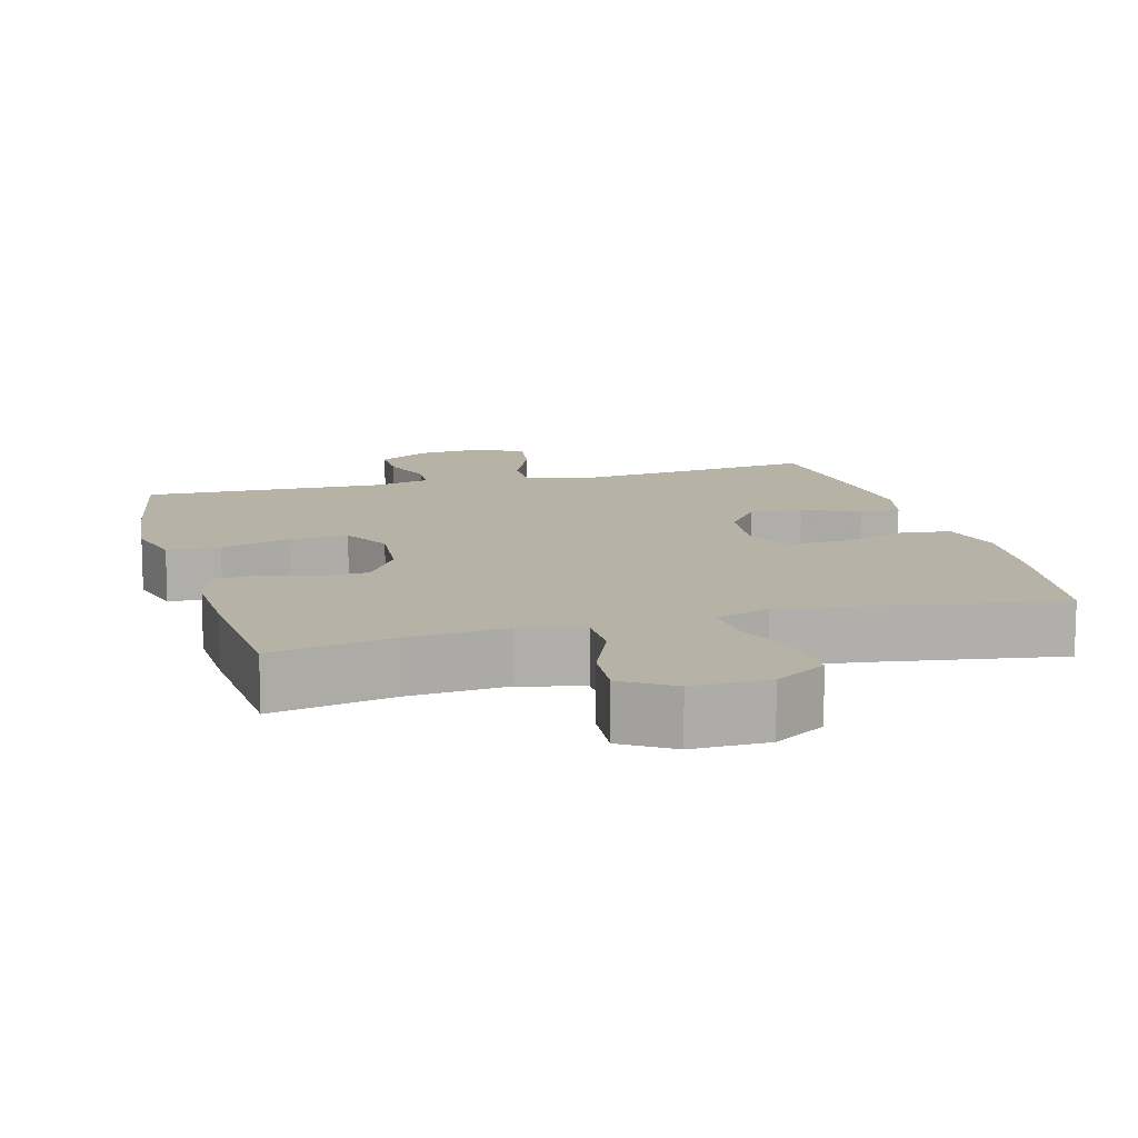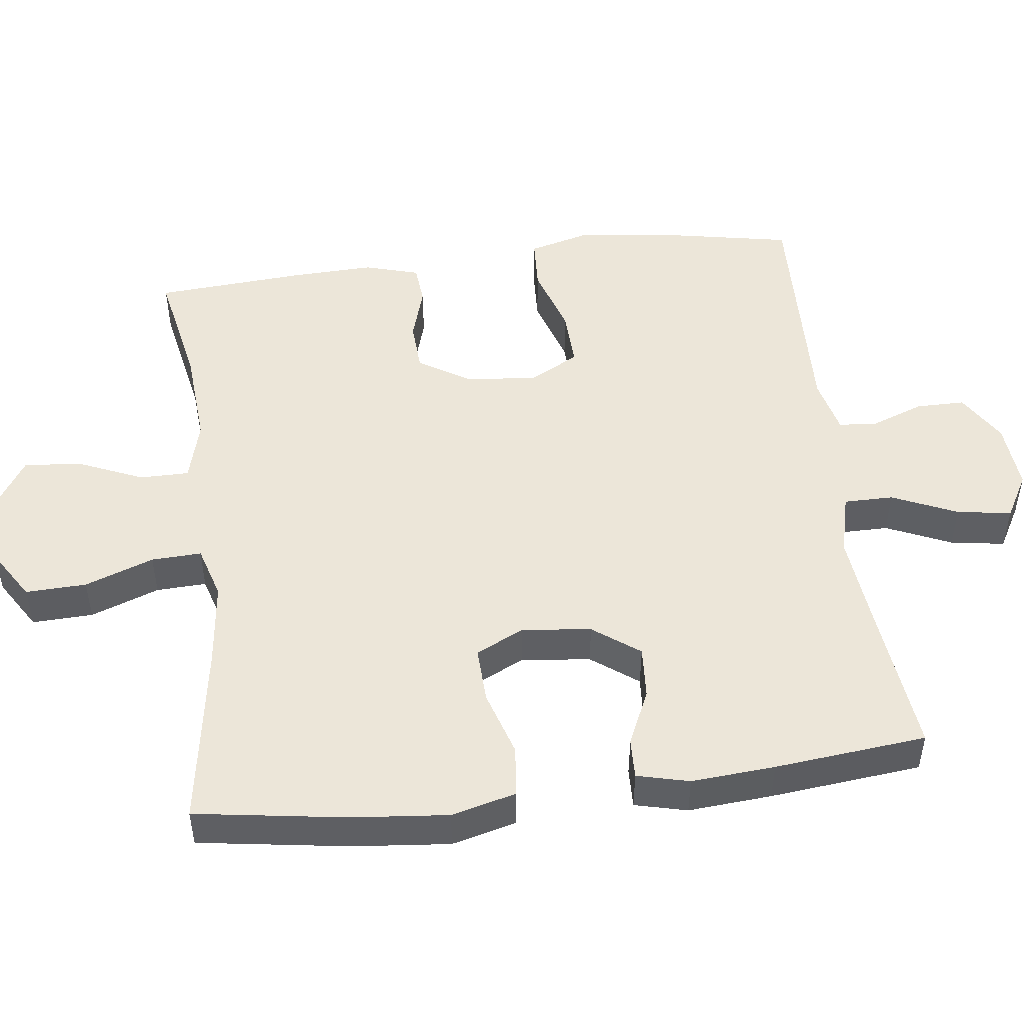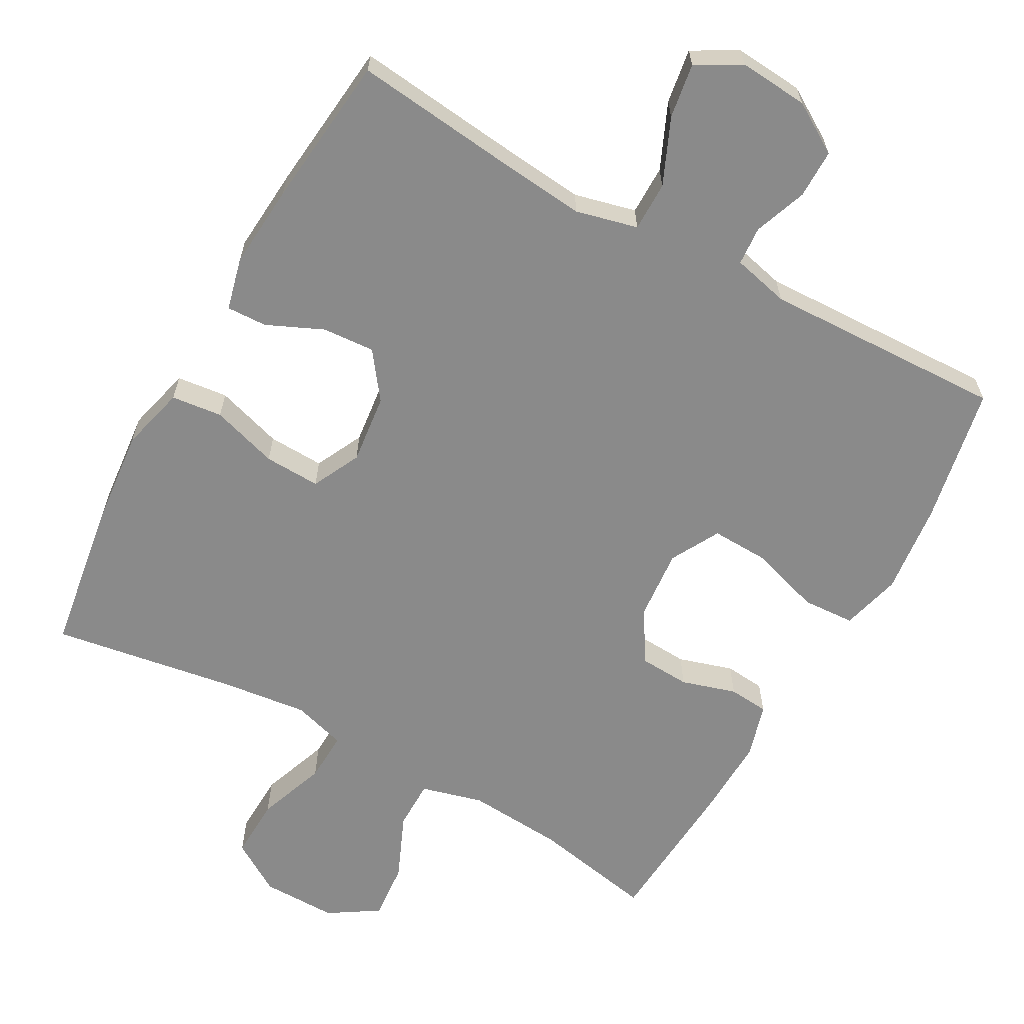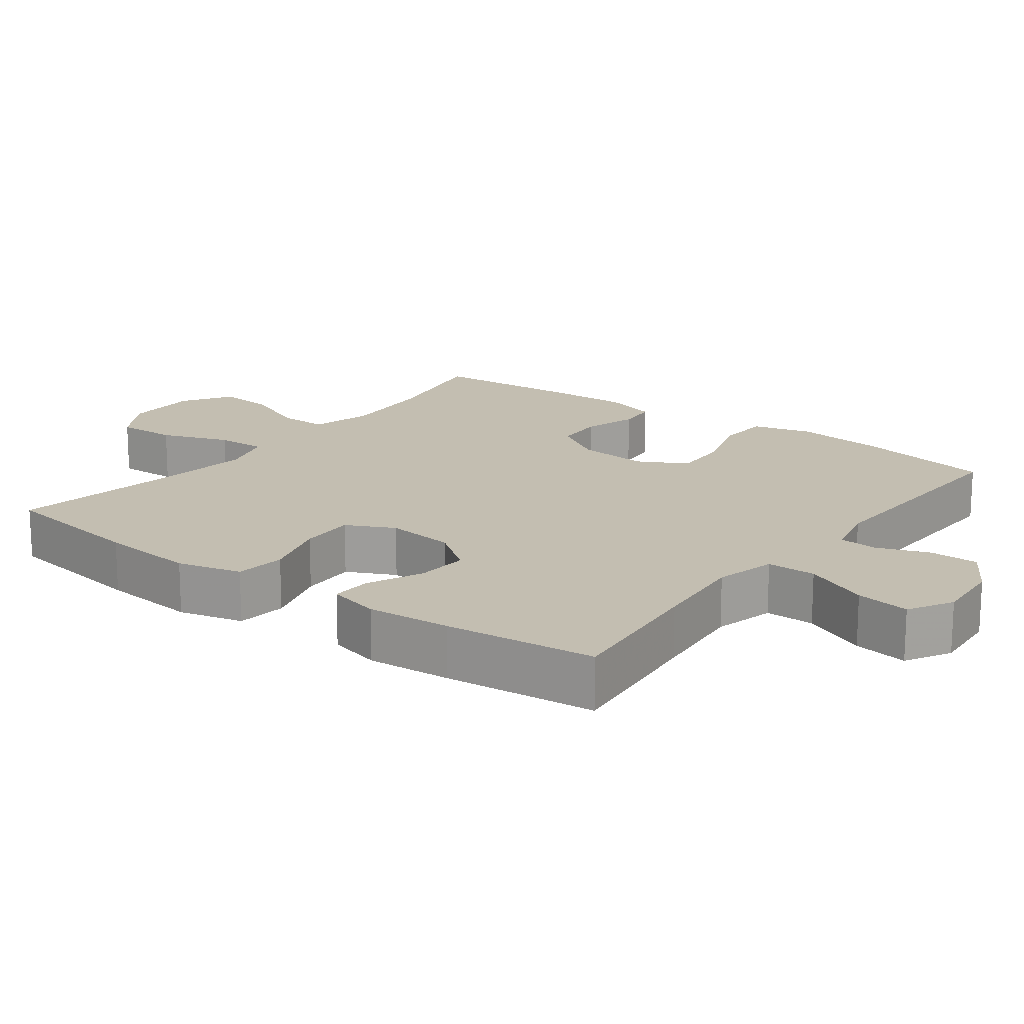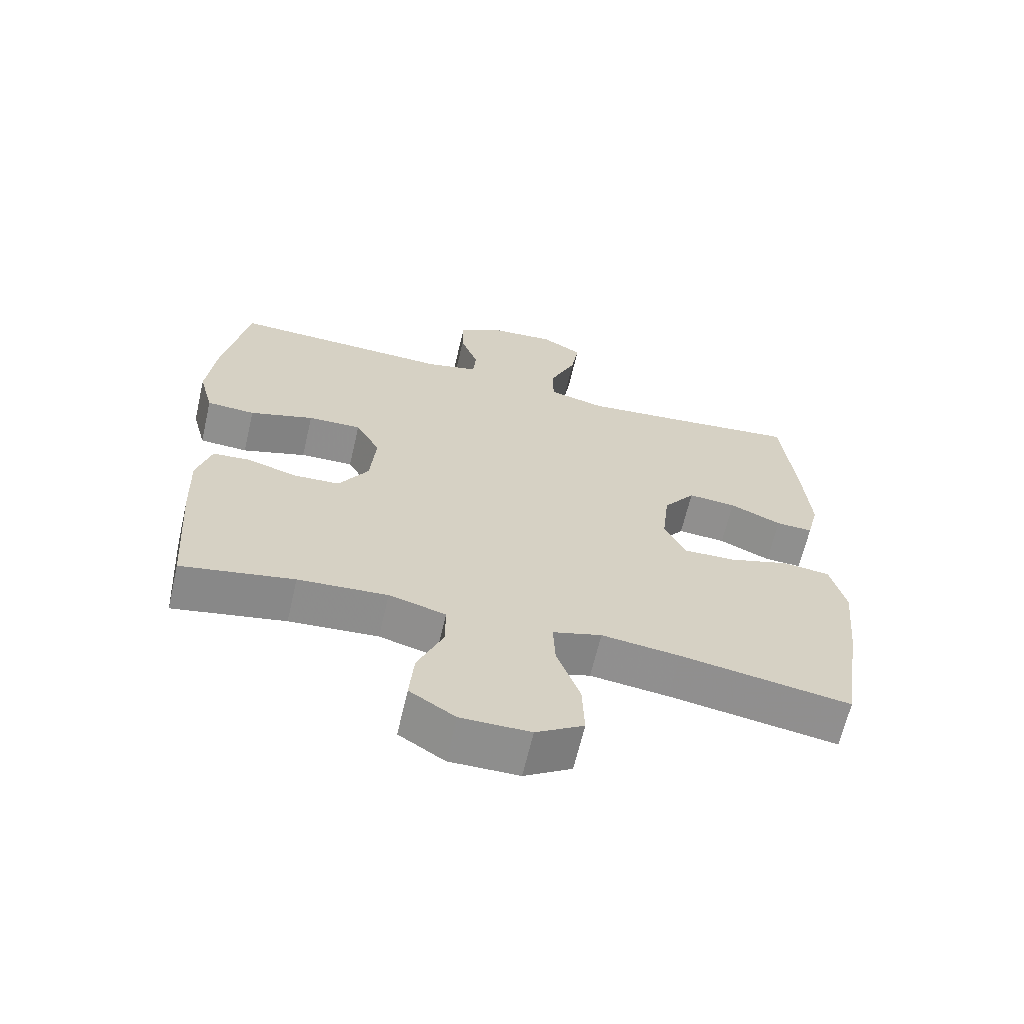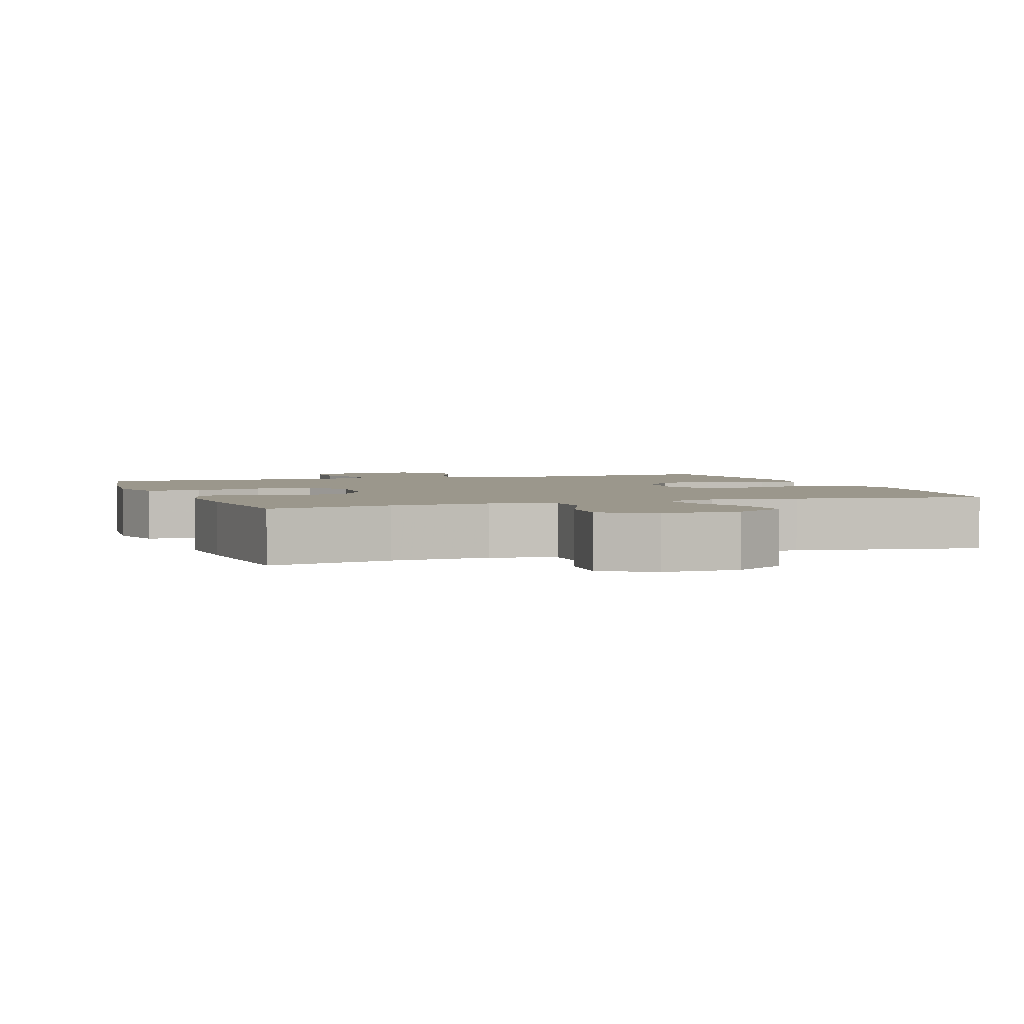
<metadata>
{"format":"obj","ext":"obj","renderer":"f3d","projection":"perspective","resolution":1024,"background":"white","views":[{"elev":12.2,"azim":164.5,"up":"+Y"},{"elev":49.2,"azim":-97.1,"up":"+Y"},{"elev":-63.4,"azim":-29.0,"up":"+Y"},{"elev":17.2,"azim":-53.0,"up":"+Y"},{"elev":-65.0,"azim":166.9,"up":"+Z"},{"elev":2.8,"azim":160.4,"up":"+Y"}]}
</metadata>
<code>
v -0.5 0.07 0.5
v -0.289 0.07 0.476
v -0.154 0.07 0.462
v -0.068 0.07 0.483
v -0.068 0.07 0.552
v -0.108 0.07 0.643
v -0.12 0.07 0.719
v -0.058 0.07 0.754
v 0.038 0.07 0.746
v 0.108 0.07 0.703
v 0.108 0.07 0.635
v 0.081 0.07 0.562
v 0.085 0.07 0.508
v 0.164 0.07 0.489
v 0.5 0.07 0.5
v 0.537 0.07 0.307
v 0.551 0.07 0.18
v 0.529 0.07 0.097
v 0.456 0.07 0.093
v 0.359 0.07 0.124
v 0.278 0.07 0.127
v 0.241 0.07 0.059
v 0.25 0.07 -0.041
v 0.295 0.07 -0.113
v 0.365 0.07 -0.117
v 0.441 0.07 -0.094
v 0.497 0.07 -0.099
v 0.519 0.07 -0.175
v 0.515 0.07 -0.29
v 0.5 0.07 -0.5
v 0.33 0.07 -0.467
v 0.195 0.07 -0.457
v 0.109 0.07 -0.48
v 0.109 0.07 -0.549
v 0.148 0.07 -0.64
v 0.155 0.07 -0.72
v 0.086 0.07 -0.764
v -0.019 0.07 -0.763
v -0.091 0.07 -0.718
v -0.088 0.07 -0.633
v -0.053 0.07 -0.537
v -0.05 0.07 -0.467
v -0.124 0.07 -0.445
v -0.243 0.07 -0.459
v -0.5 0.07 -0.5
v -0.532 0.07 -0.29
v -0.545 0.07 -0.155
v -0.522 0.07 -0.065
v -0.451 0.07 -0.057
v -0.358 0.07 -0.086
v -0.28 0.07 -0.089
v -0.247 0.07 -0.022
v -0.258 0.07 0.075
v -0.306 0.07 0.14
v -0.379 0.07 0.135
v -0.457 0.07 0.1
v -0.513 0.07 0.098
v -0.531 0.07 0.171
v -0.522 0.07 0.288
v -0.5 0 0.5
v -0.289 0 0.476
v -0.154 0 0.462
v -0.068 0 0.483
v -0.068 0 0.552
v -0.108 0 0.643
v -0.12 0 0.719
v -0.058 0 0.754
v 0.038 0 0.746
v 0.108 0 0.703
v 0.108 0 0.635
v 0.081 0 0.562
v 0.085 0 0.508
v 0.164 0 0.489
v 0.5 0 0.5
v 0.537 0 0.307
v 0.551 0 0.18
v 0.529 0 0.097
v 0.456 0 0.093
v 0.359 0 0.124
v 0.278 0 0.127
v 0.241 0 0.059
v 0.25 0 -0.041
v 0.295 0 -0.113
v 0.365 0 -0.117
v 0.441 0 -0.094
v 0.497 0 -0.099
v 0.519 0 -0.175
v 0.515 0 -0.29
v 0.5 0 -0.5
v 0.33 0 -0.467
v 0.195 0 -0.457
v 0.109 0 -0.48
v 0.109 0 -0.549
v 0.148 0 -0.64
v 0.155 0 -0.72
v 0.086 0 -0.764
v -0.019 0 -0.763
v -0.091 0 -0.718
v -0.088 0 -0.633
v -0.053 0 -0.537
v -0.05 0 -0.467
v -0.124 0 -0.445
v -0.243 0 -0.459
v -0.5 0 -0.5
v -0.532 0 -0.29
v -0.545 0 -0.155
v -0.522 0 -0.065
v -0.451 0 -0.057
v -0.358 0 -0.086
v -0.28 0 -0.089
v -0.247 0 -0.022
v -0.258 0 0.075
v -0.306 0 0.14
v -0.379 0 0.135
v -0.457 0 0.1
v -0.513 0 0.098
v -0.531 0 0.171
v -0.522 0 0.288
f 59 1 2
f 58 59 2
f 57 58 2
f 56 57 2
f 55 56 2
f 54 55 2 3
f 53 54 3 4
f 52 53 4
f 48 49 50
f 47 48 50
f 46 47 50
f 45 46 50
f 44 45 50
f 43 44 50 51
f 42 43 51 52
f 39 40 41
f 38 39 41
f 37 38 41
f 36 37 41
f 35 36 41
f 34 35 41
f 33 34 41 42
f 42 52 4
f 33 42 4
f 32 33 4
f 29 30 31
f 28 29 31
f 27 28 31
f 26 27 31
f 25 26 31
f 24 25 31 32
f 18 19 20
f 17 18 20
f 16 17 20
f 15 16 20
f 14 15 20
f 13 14 20 21
f 10 11 12
f 9 10 12
f 8 9 12
f 7 8 12
f 6 7 12
f 5 6 12
f 5 12 13
f 13 21 22
f 5 13 22
f 4 5 22
f 23 24 32
f 4 22 23 32
f 61 60 118
f 61 118 117
f 61 117 116
f 61 116 115
f 61 115 114
f 62 61 114 113
f 63 62 113 112
f 63 112 111
f 109 108 107
f 109 107 106
f 109 106 105
f 109 105 104
f 109 104 103
f 110 109 103 102
f 111 110 102 101
f 100 99 98
f 100 98 97
f 100 97 96
f 100 96 95
f 100 95 94
f 100 94 93
f 101 100 93 92
f 63 111 101
f 63 101 92
f 63 92 91
f 90 89 88
f 90 88 87
f 90 87 86
f 90 86 85
f 90 85 84
f 91 90 84 83
f 79 78 77
f 79 77 76
f 79 76 75
f 79 75 74
f 79 74 73
f 80 79 73 72
f 71 70 69
f 71 69 68
f 71 68 67
f 71 67 66
f 71 66 65
f 71 65 64
f 72 71 64
f 81 80 72
f 81 72 64
f 81 64 63
f 91 83 82
f 91 82 81 63
f 1 60 61 2
f 2 61 62 3
f 3 62 63 4
f 4 63 64 5
f 5 64 65 6
f 6 65 66 7
f 7 66 67 8
f 8 67 68 9
f 9 68 69 10
f 10 69 70 11
f 11 70 71 12
f 12 71 72 13
f 13 72 73 14
f 14 73 74 15
f 15 74 75 16
f 16 75 76 17
f 17 76 77 18
f 18 77 78 19
f 19 78 79 20
f 20 79 80 21
f 21 80 81 22
f 22 81 82 23
f 23 82 83 24
f 24 83 84 25
f 25 84 85 26
f 26 85 86 27
f 27 86 87 28
f 28 87 88 29
f 29 88 89 30
f 30 89 90 31
f 31 90 91 32
f 32 91 92 33
f 33 92 93 34
f 34 93 94 35
f 35 94 95 36
f 36 95 96 37
f 37 96 97 38
f 38 97 98 39
f 39 98 99 40
f 40 99 100 41
f 41 100 101 42
f 42 101 102 43
f 43 102 103 44
f 44 103 104 45
f 45 104 105 46
f 46 105 106 47
f 47 106 107 48
f 48 107 108 49
f 49 108 109 50
f 50 109 110 51
f 51 110 111 52
f 52 111 112 53
f 53 112 113 54
f 54 113 114 55
f 55 114 115 56
f 56 115 116 57
f 57 116 117 58
f 58 117 118 59
f 59 118 60 1

</code>
